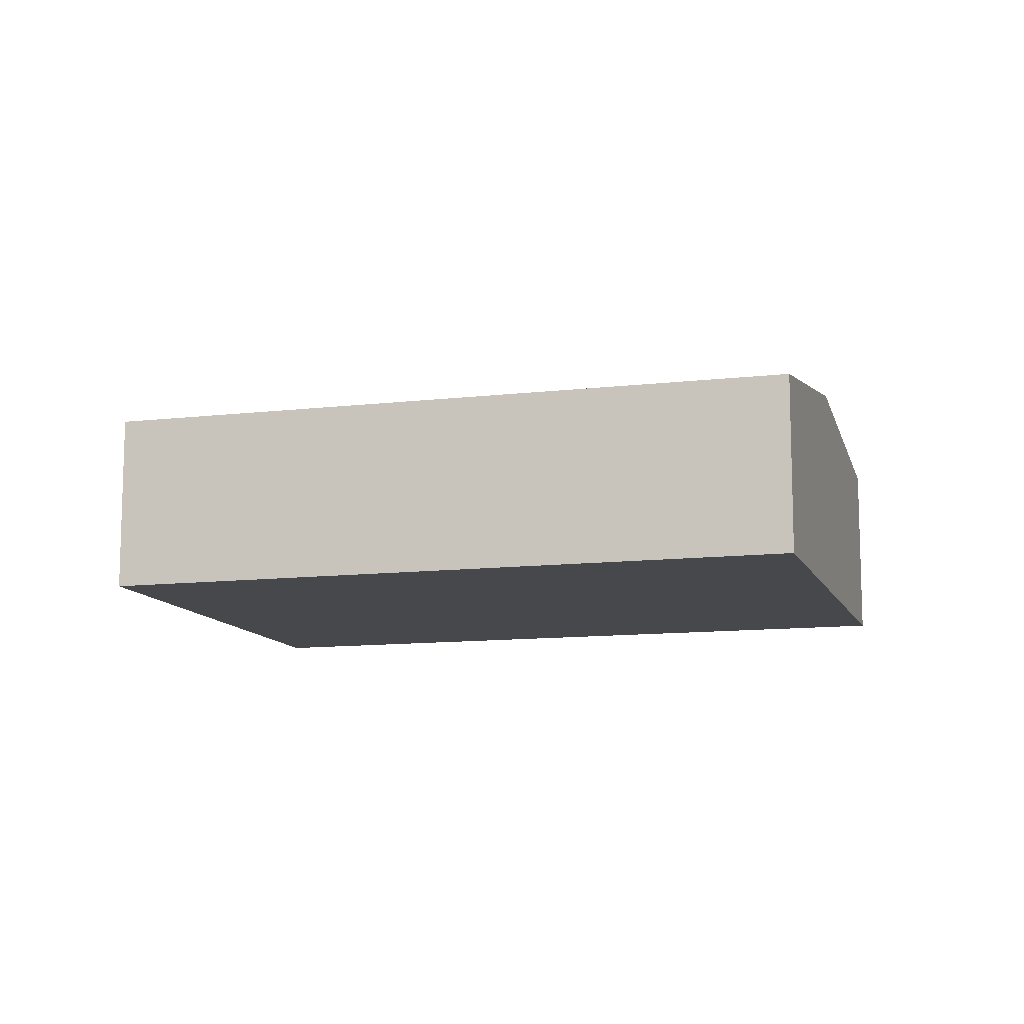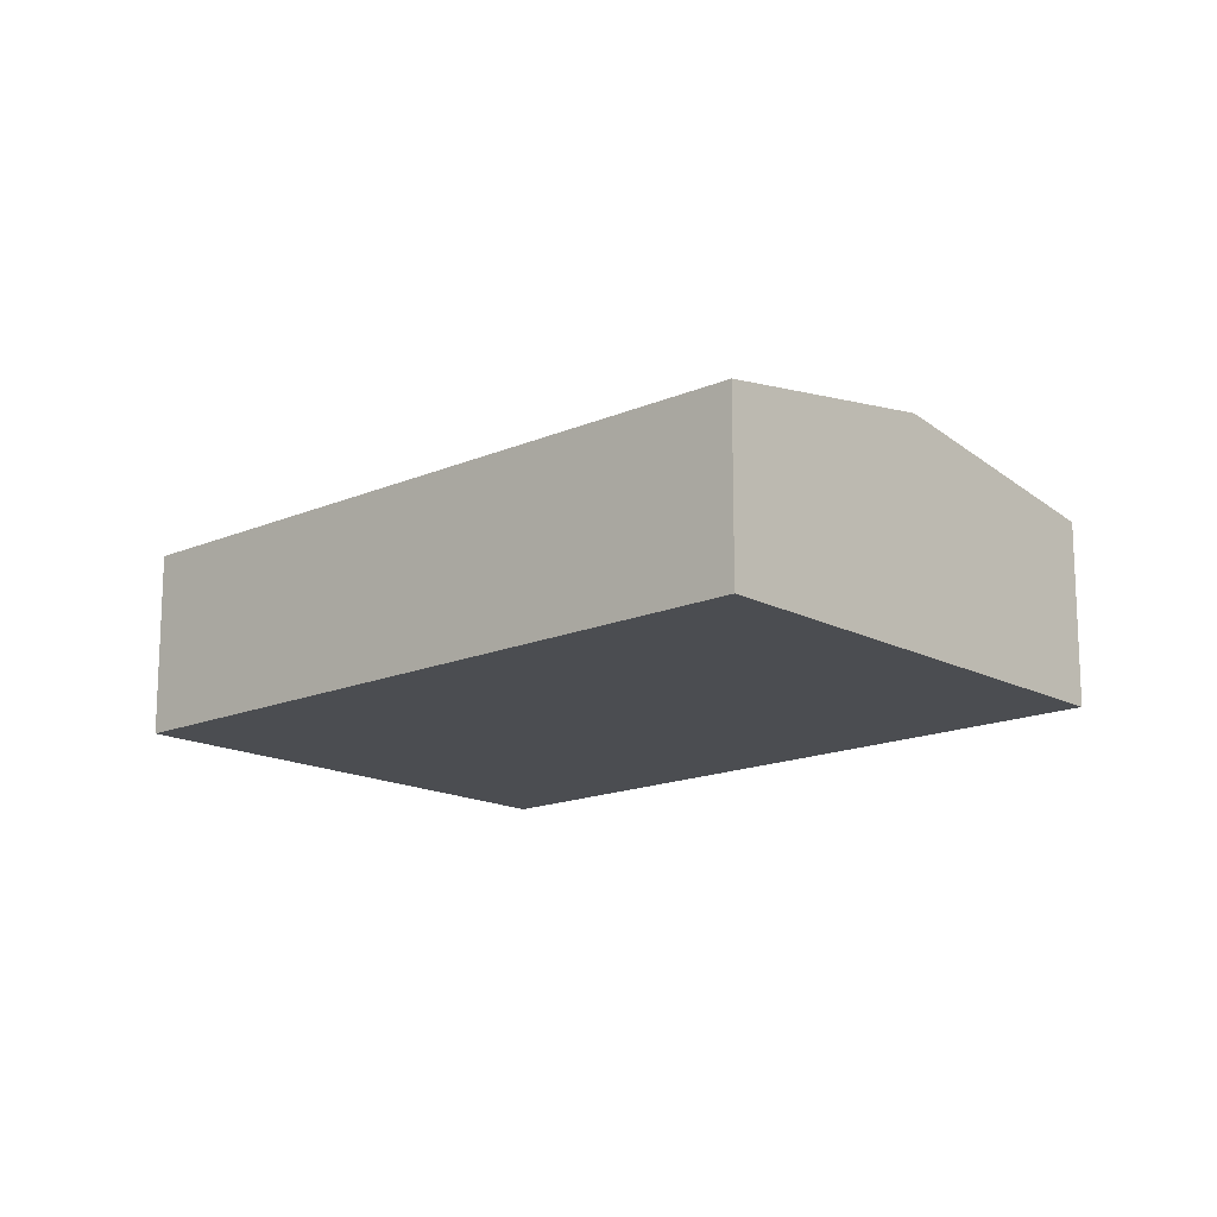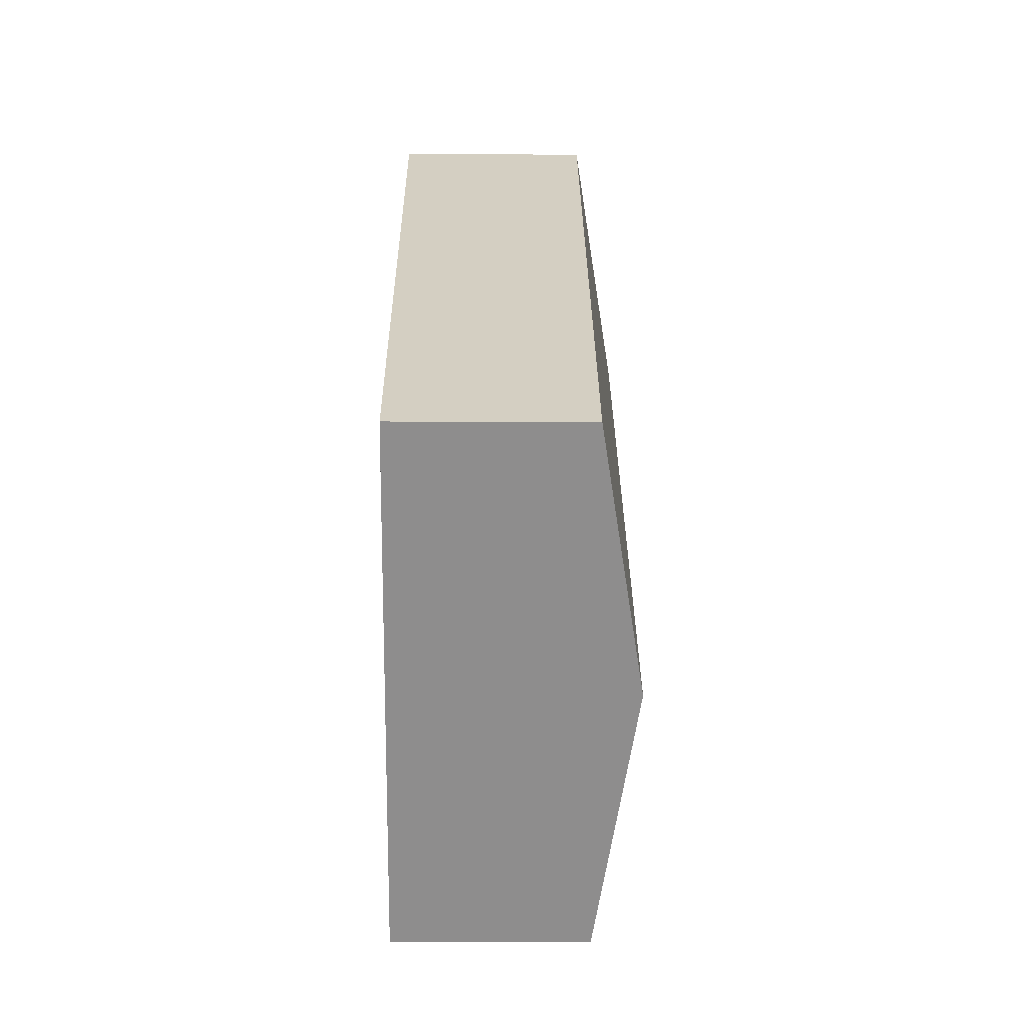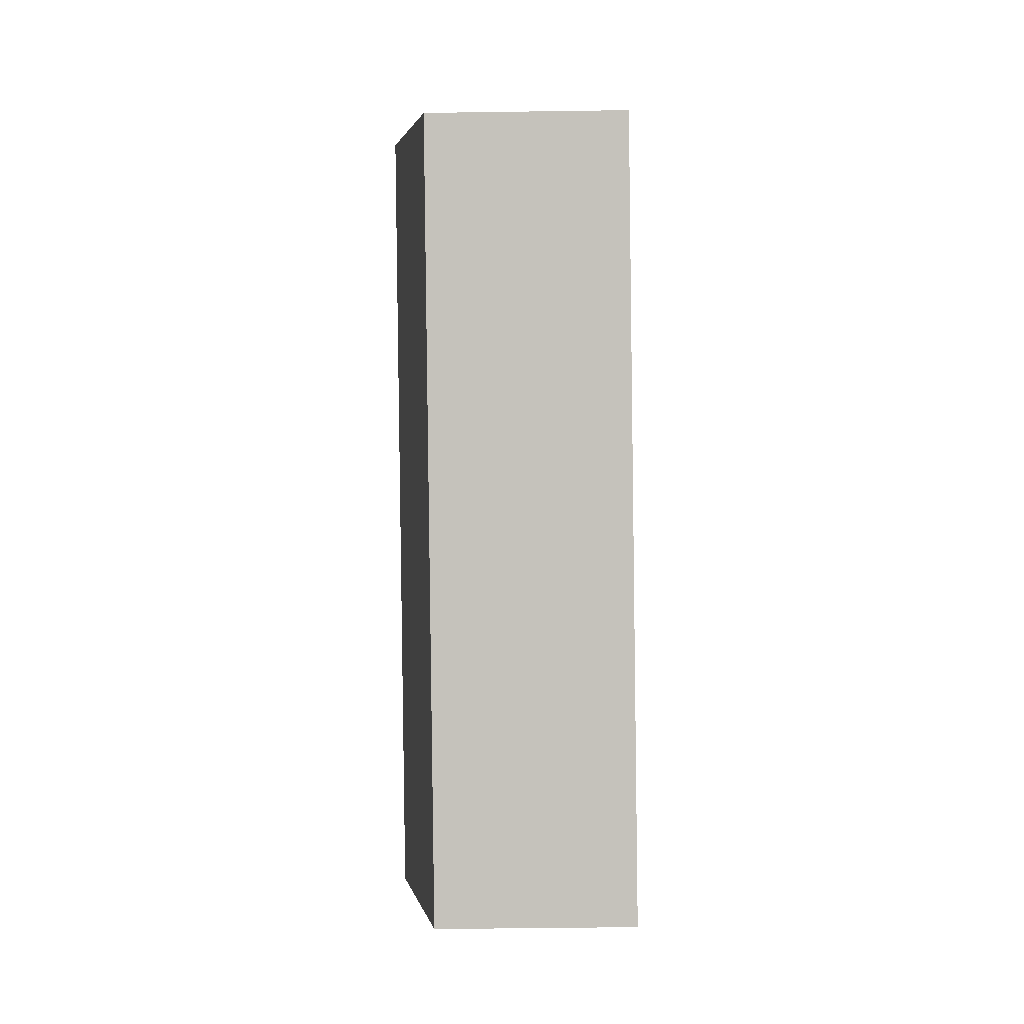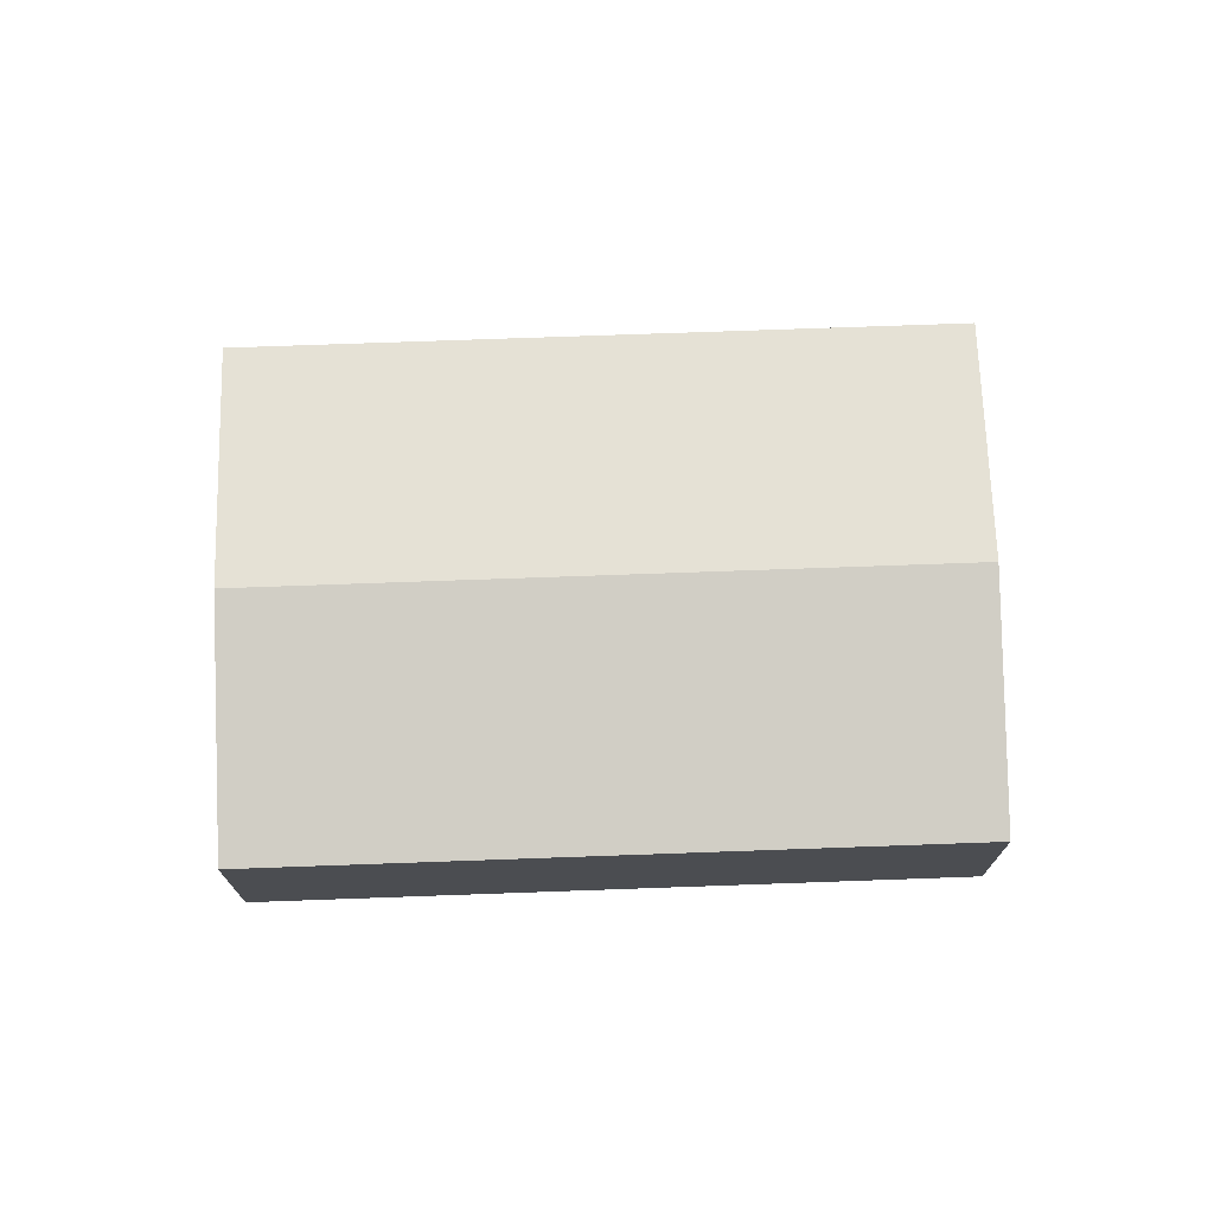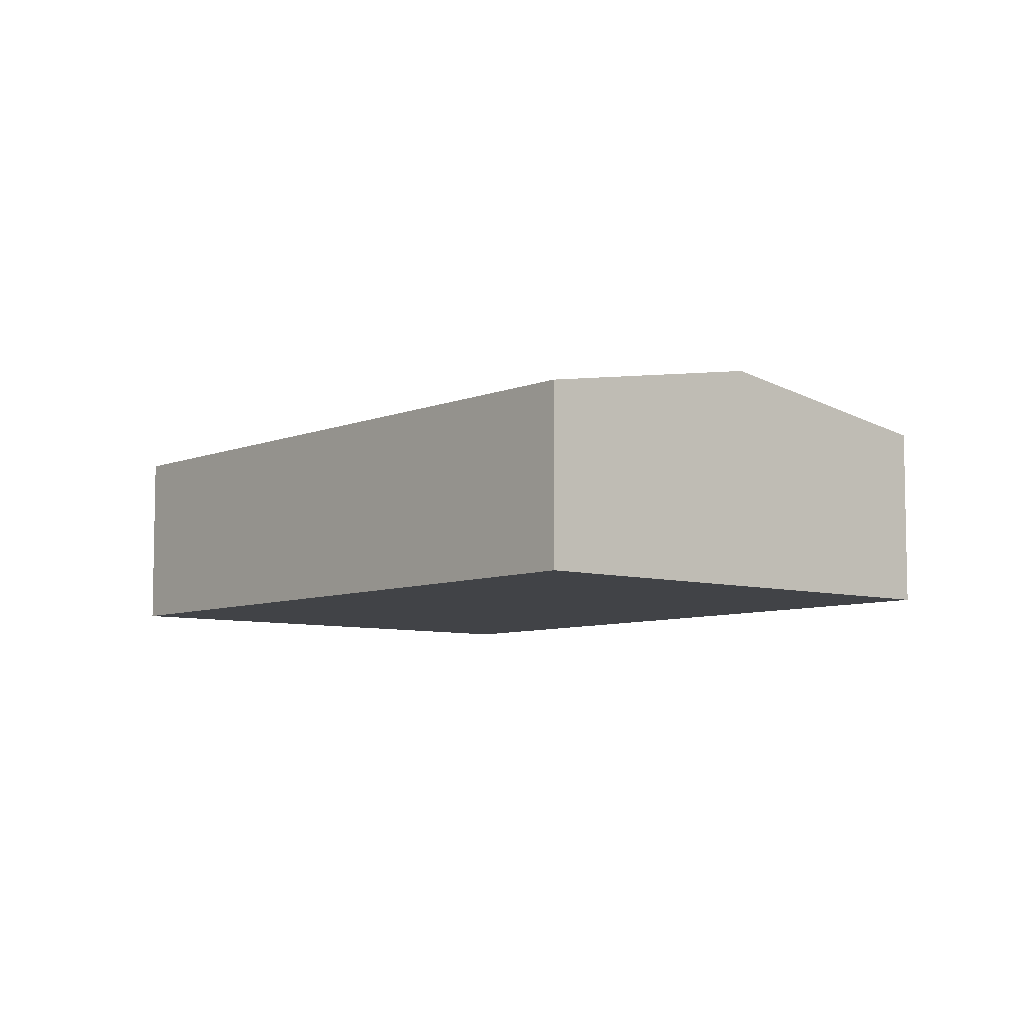
<metadata>
{"format":"obj","ext":"obj","renderer":"f3d","projection":"perspective","resolution":1024,"background":"white","views":[{"elev":-11.4,"azim":-118.2,"up":"+Y"},{"elev":-15.9,"azim":87.9,"up":"+Y"},{"elev":-20.4,"azim":89.6,"up":"+Z"},{"elev":-42.6,"azim":-89.0,"up":"+Z"},{"elev":73.8,"azim":-136.2,"up":"+Y"},{"elev":-7.2,"azim":95.8,"up":"+Y"}]}
</metadata>
<code>
v  12.01 5.252 -12.36
v  19.94 6.421 -9.9
v  14.63 5.252 -15.07
v  5.249 6.421 5.227
v  4.144 5.252 -4.267
v  0 5.252 3.216e-16
v  25.25 5.252 -4.733
v  10.5 5.252 10.46
v  14.63 9.226e-16 -15.07
v  19.94 6.062e-16 -9.9
v  25.25 2.898e-16 -4.733
v  12.01 7.57e-16 -12.36
v  4.144 2.613e-16 -4.267
v  0 0 0
v  5.249 -3.201e-16 5.227
v  10.5 -6.402e-16 10.46
g defaultobject
f 1 2 3
f 2 1 4
f 4 1 5
f 4 5 6
f 4 7 2
f 7 4 8
f 2 9 3
f 9 2 10
f 10 2 7
f 10 7 11
f 9 1 3
f 1 9 12
f 1 12 5
f 5 12 13
f 5 13 6
f 6 13 14
f 14 4 6
f 4 14 15
f 4 15 8
f 8 15 16
f 16 7 8
f 7 16 11
f 13 15 14
f 15 13 16
f 16 13 12
f 16 12 11
f 11 12 9
f 11 9 10

</code>
